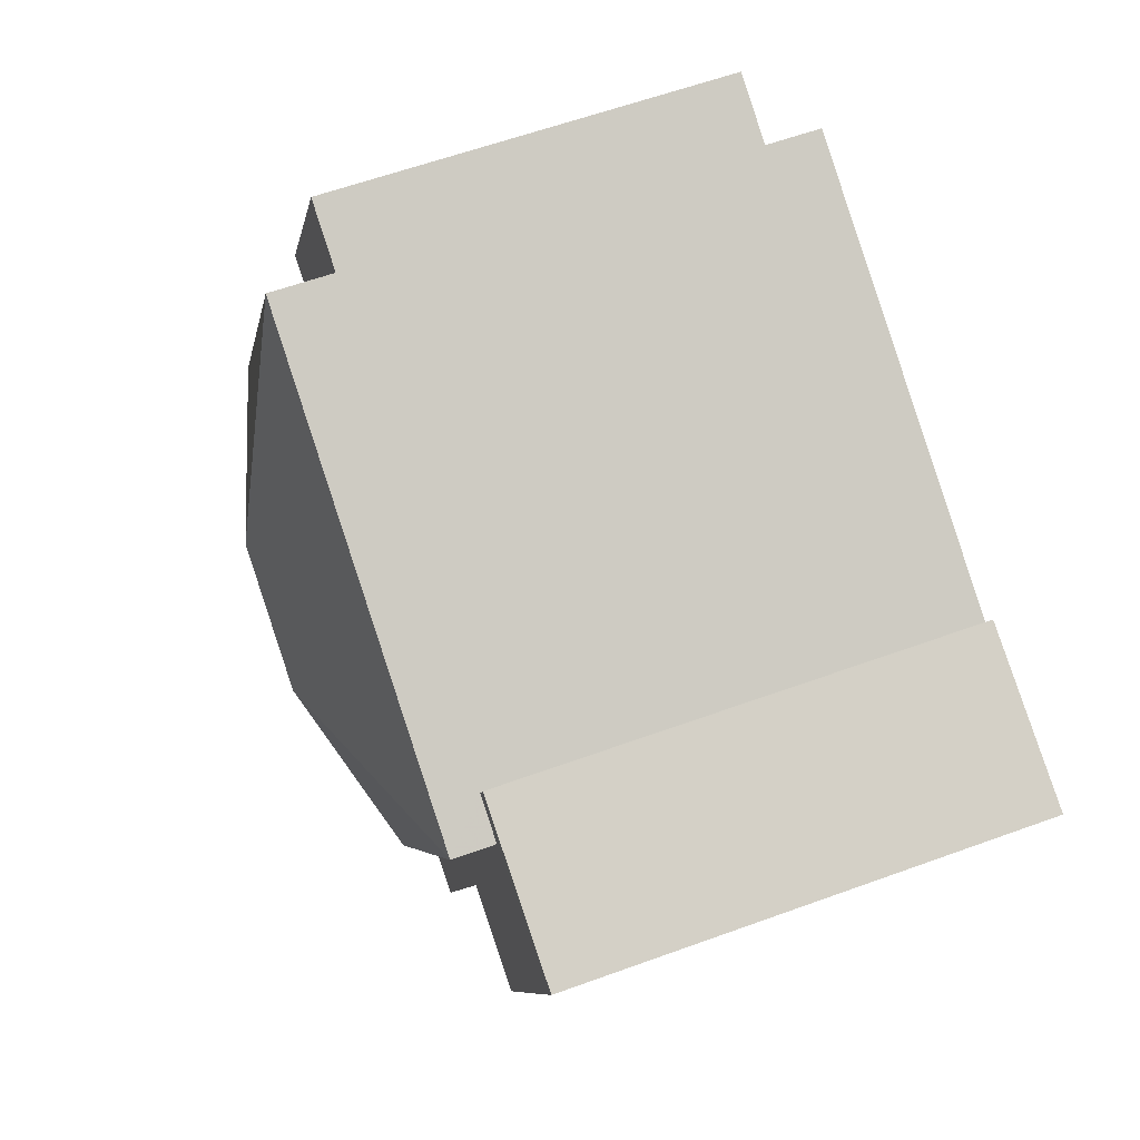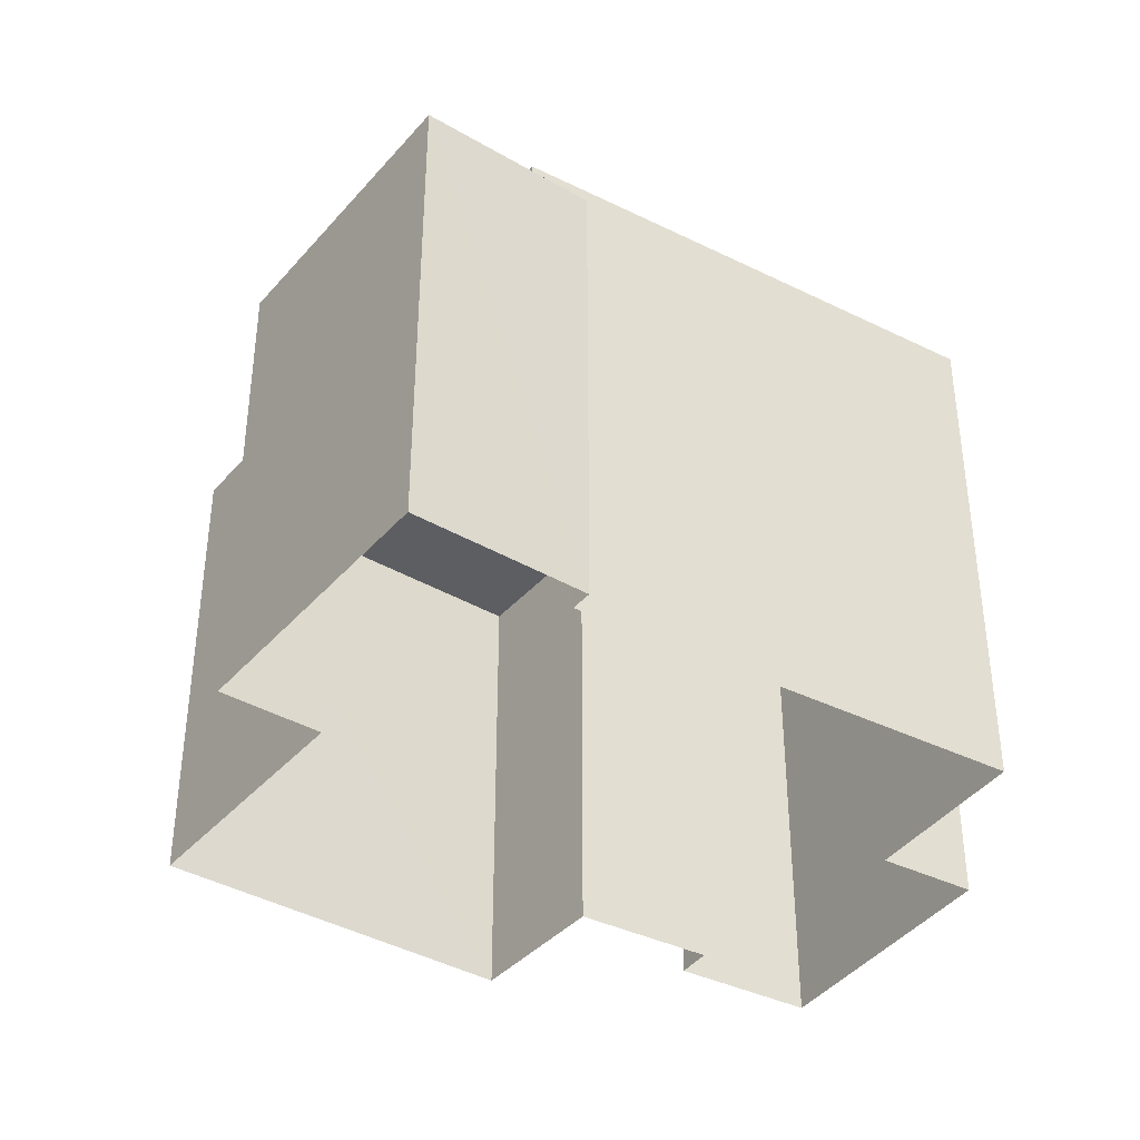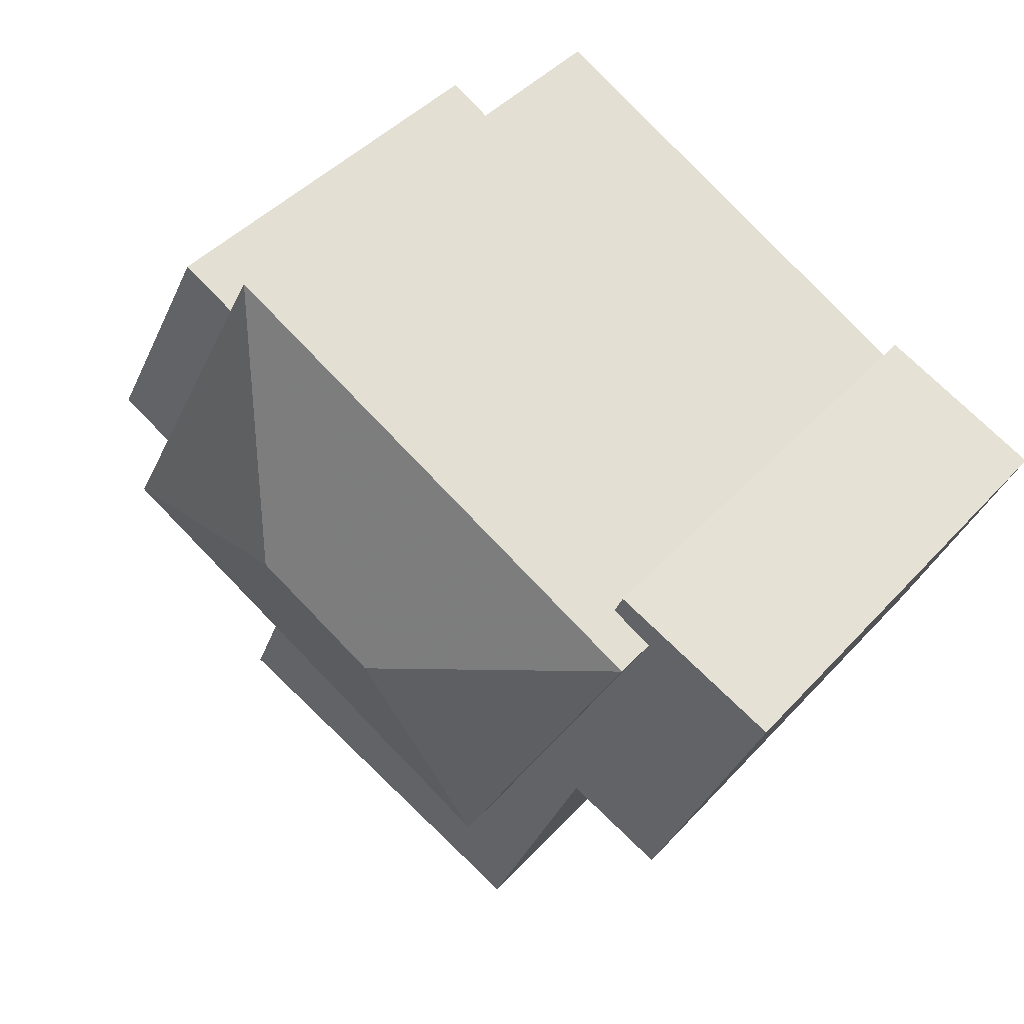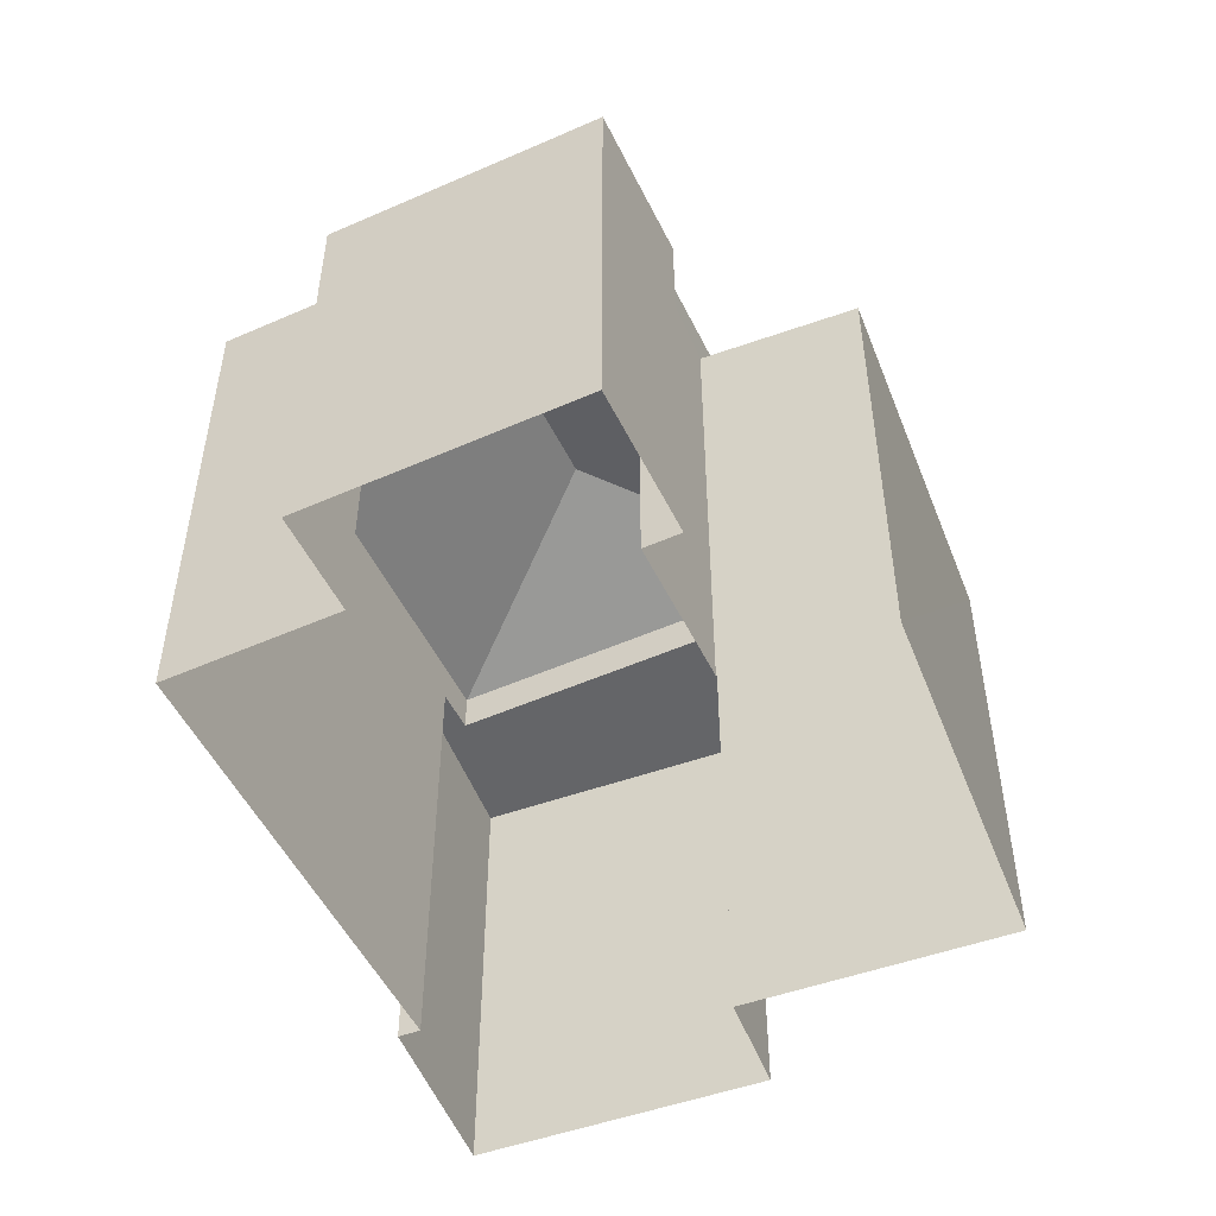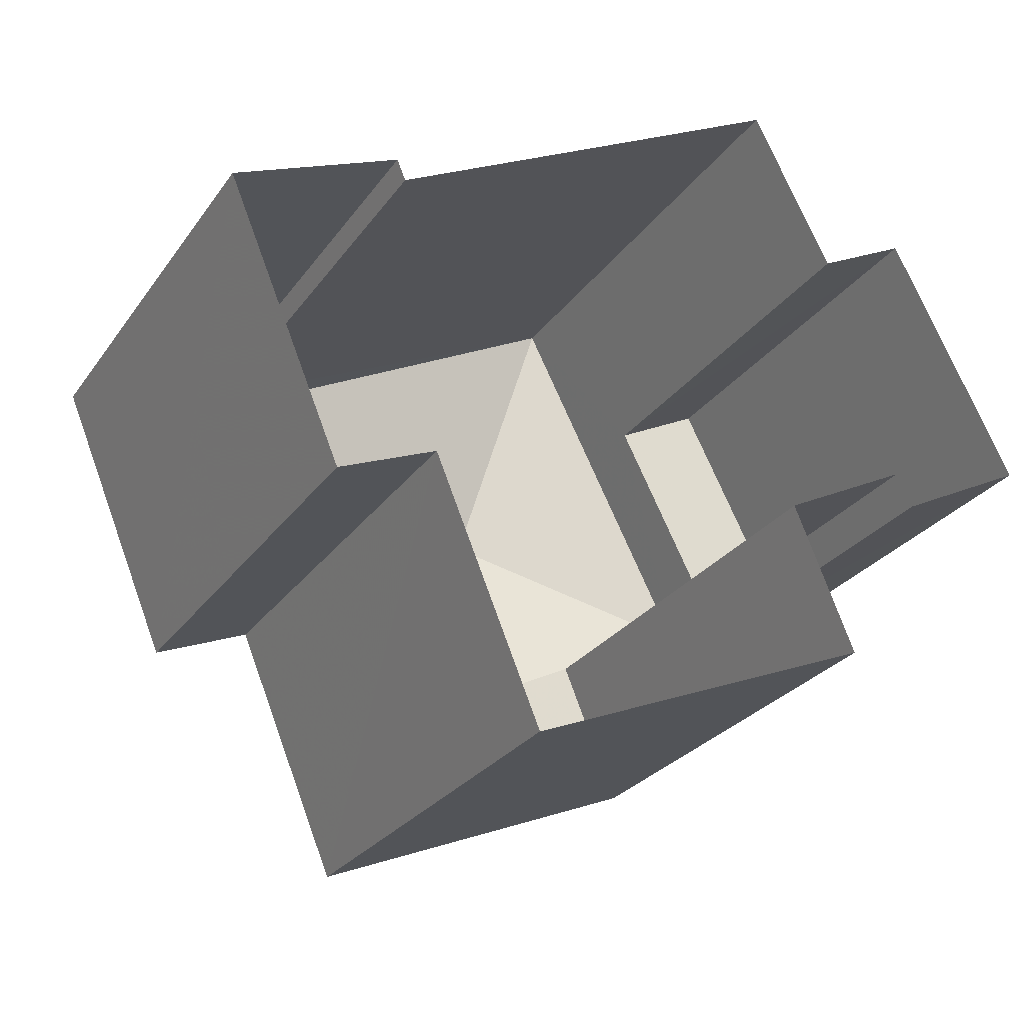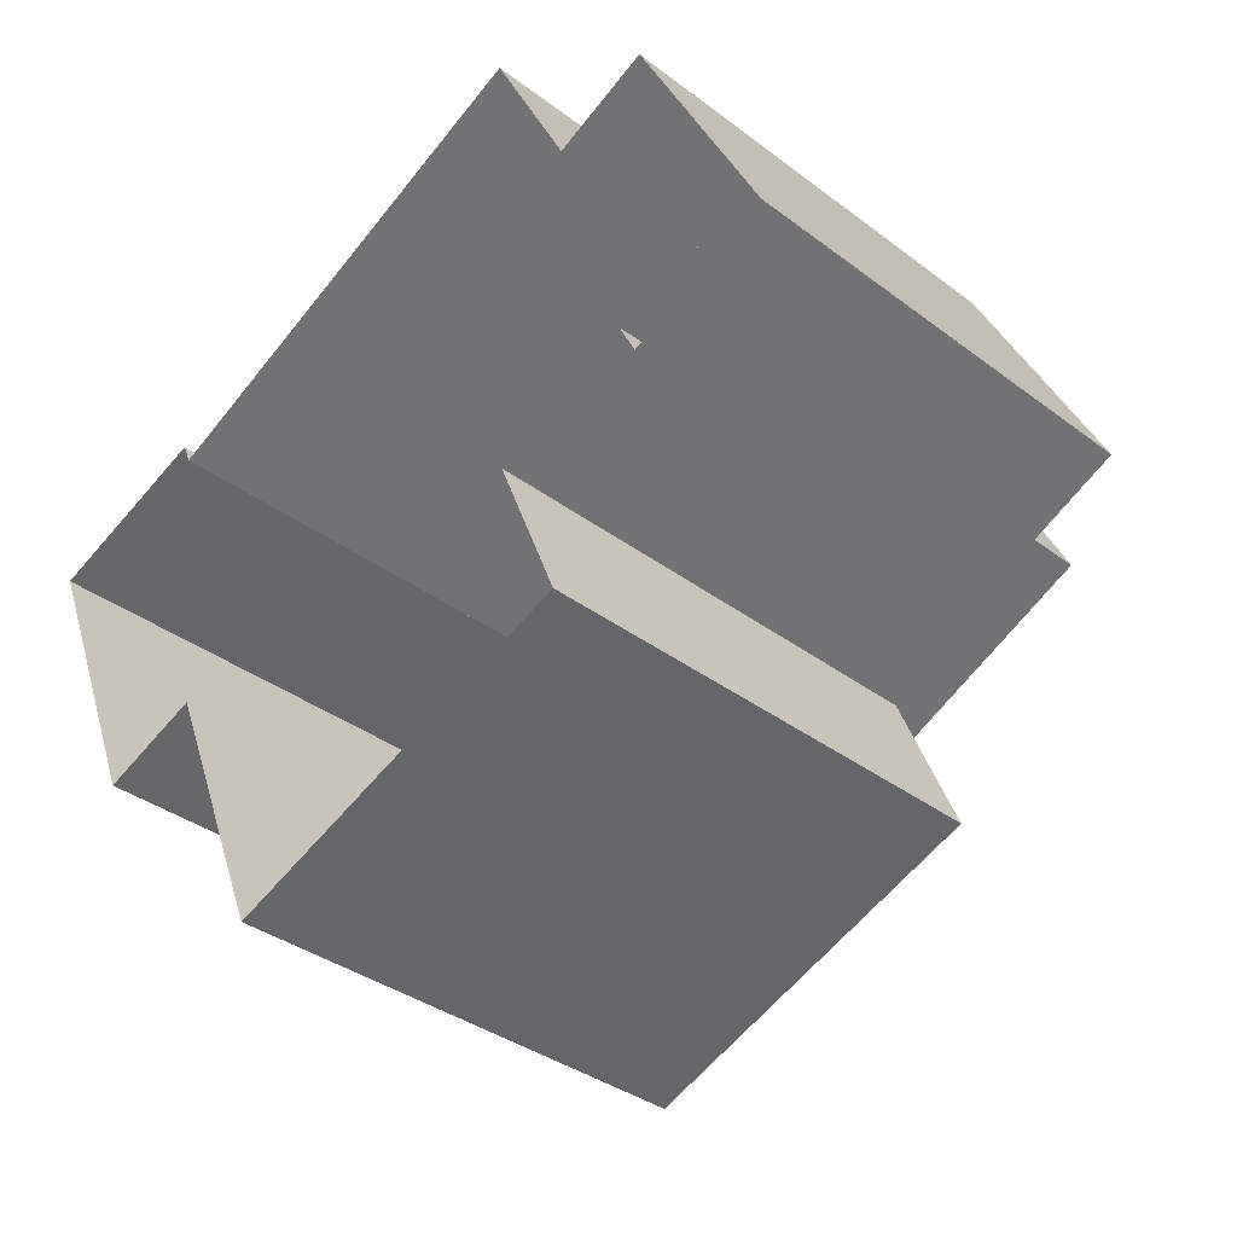
<metadata>
{"format":"obj","ext":"obj","renderer":"f3d","projection":"perspective","resolution":1024,"background":"white","views":[{"elev":60.2,"azim":69.6,"up":"+Y"},{"elev":-38.7,"azim":121.3,"up":"+Z"},{"elev":43.4,"azim":38.7,"up":"+Y"},{"elev":-51.5,"azim":-91.4,"up":"+Z"},{"elev":-26.5,"azim":152.6,"up":"+Y"},{"elev":-35.3,"azim":-135.0,"up":"+Y"}]}
</metadata>
<code>
v -7714 -3.715e+04 13.78
v -7719 -3.714e+04 7.144
v -7714 -3.715e+04 7.141
v -7719 -3.714e+04 13.78
v -7718 -3.714e+04 7.144
v -7718 -3.714e+04 13.78
v -7712 -3.714e+04 7.141
v -7712 -3.714e+04 13.78
v -7711 -3.714e+04 14.37
v -7711 -3.714e+04 13.78
v -7712 -3.714e+04 13.78
v -7718 -3.713e+04 14.37
v -7718 -3.713e+04 7.145
v -7712 -3.714e+04 7.142
v -7720 -3.714e+04 13.18
v -7720 -3.714e+04 14.37
v -7719 -3.714e+04 13.18
v -7719 -3.714e+04 7.145
v -7714 -3.714e+04 14.37
v -7714 -3.714e+04 13.78
v -7720 -3.714e+04 13.18
v -7720 -3.714e+04 7.145
v -7720 -3.714e+04 13.18
v -7720 -3.714e+04 7.145
v -7722 -3.714e+04 13.18
v -7722 -3.714e+04 7.146
v -7720 -3.714e+04 13.18
v -7720 -3.714e+04 7.146
v -7711 -3.714e+04 7.141
v -7711 -3.714e+04 13.78
v -7712 -3.714e+04 13.78
v -7712 -3.714e+04 7.142
v -7709 -3.714e+04 13.78
v -7709 -3.714e+04 7.141
v -7715 -3.714e+04 15.34
v -7717 -3.714e+04 15.34
f 18 13 14
f 28 18 22
f 22 26 28
f 34 29 7
f 32 34 14
f 22 24 26
f 5 3 2
f 7 3 5
f 5 22 18
f 14 5 18
f 14 34 7
f 14 7 5
f 1 2 3
f 1 4 2
f 5 2 4
f 6 5 4
f 7 1 3
f 7 8 1
f 9 10 11
f 9 11 12
f 11 13 12
f 11 14 13
f 15 16 17
f 18 17 13
f 13 17 12
f 17 16 12
f 16 6 19
f 19 6 20
f 16 15 21
f 6 21 5
f 5 21 22
f 16 21 6
f 9 20 10
f 9 19 20
f 21 23 24
f 22 21 24
f 23 25 26
f 24 23 26
f 27 28 26
f 25 27 26
f 17 28 27
f 17 18 28
f 7 29 30
f 8 7 30
f 11 31 32
f 14 11 32
f 33 34 32
f 31 33 32
f 30 29 34
f 33 30 34
f 8 30 10
f 1 8 20
f 1 20 4
f 30 33 10
f 4 20 6
f 10 33 31
f 10 31 11
f 20 8 10
f 12 35 9
f 36 35 12
f 35 36 19
f 19 36 16
f 36 12 16
f 35 19 9
f 23 15 25
f 25 15 27
f 23 21 15
f 27 15 17

</code>
